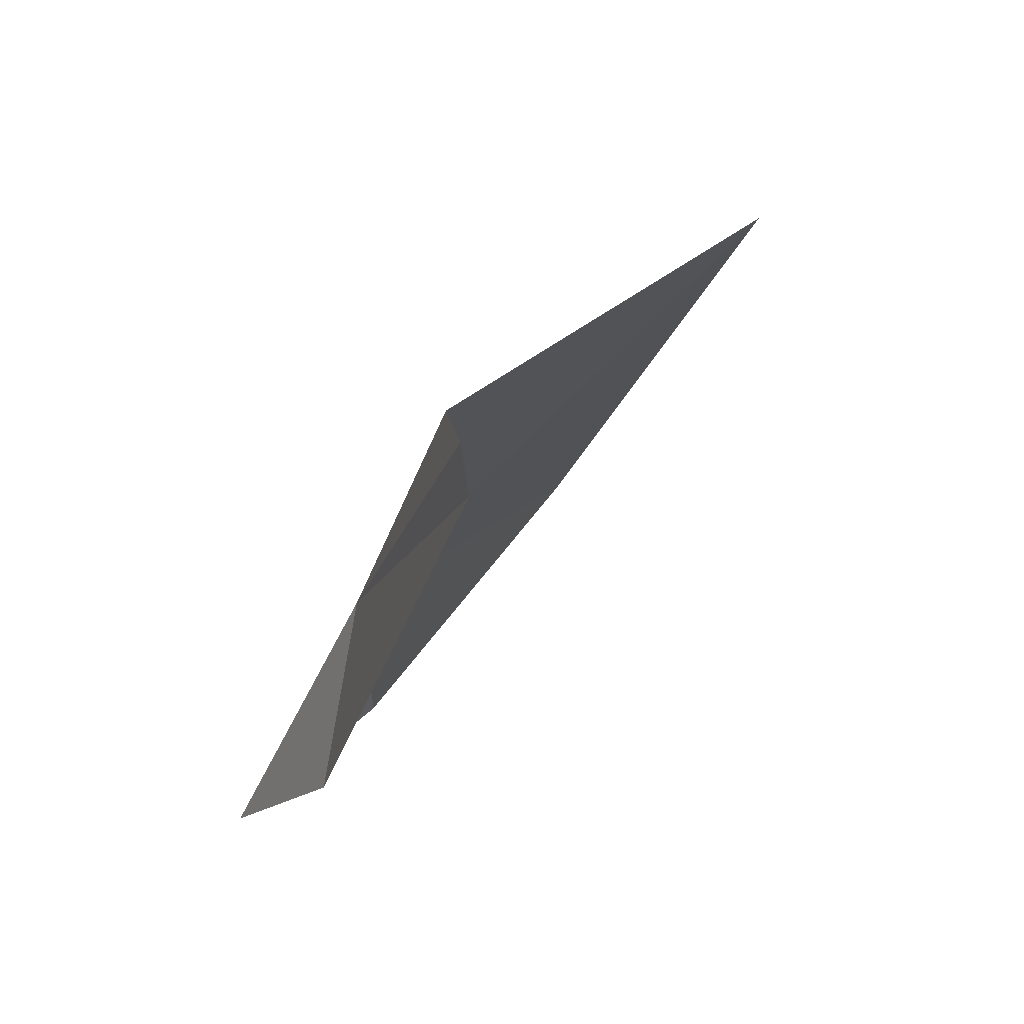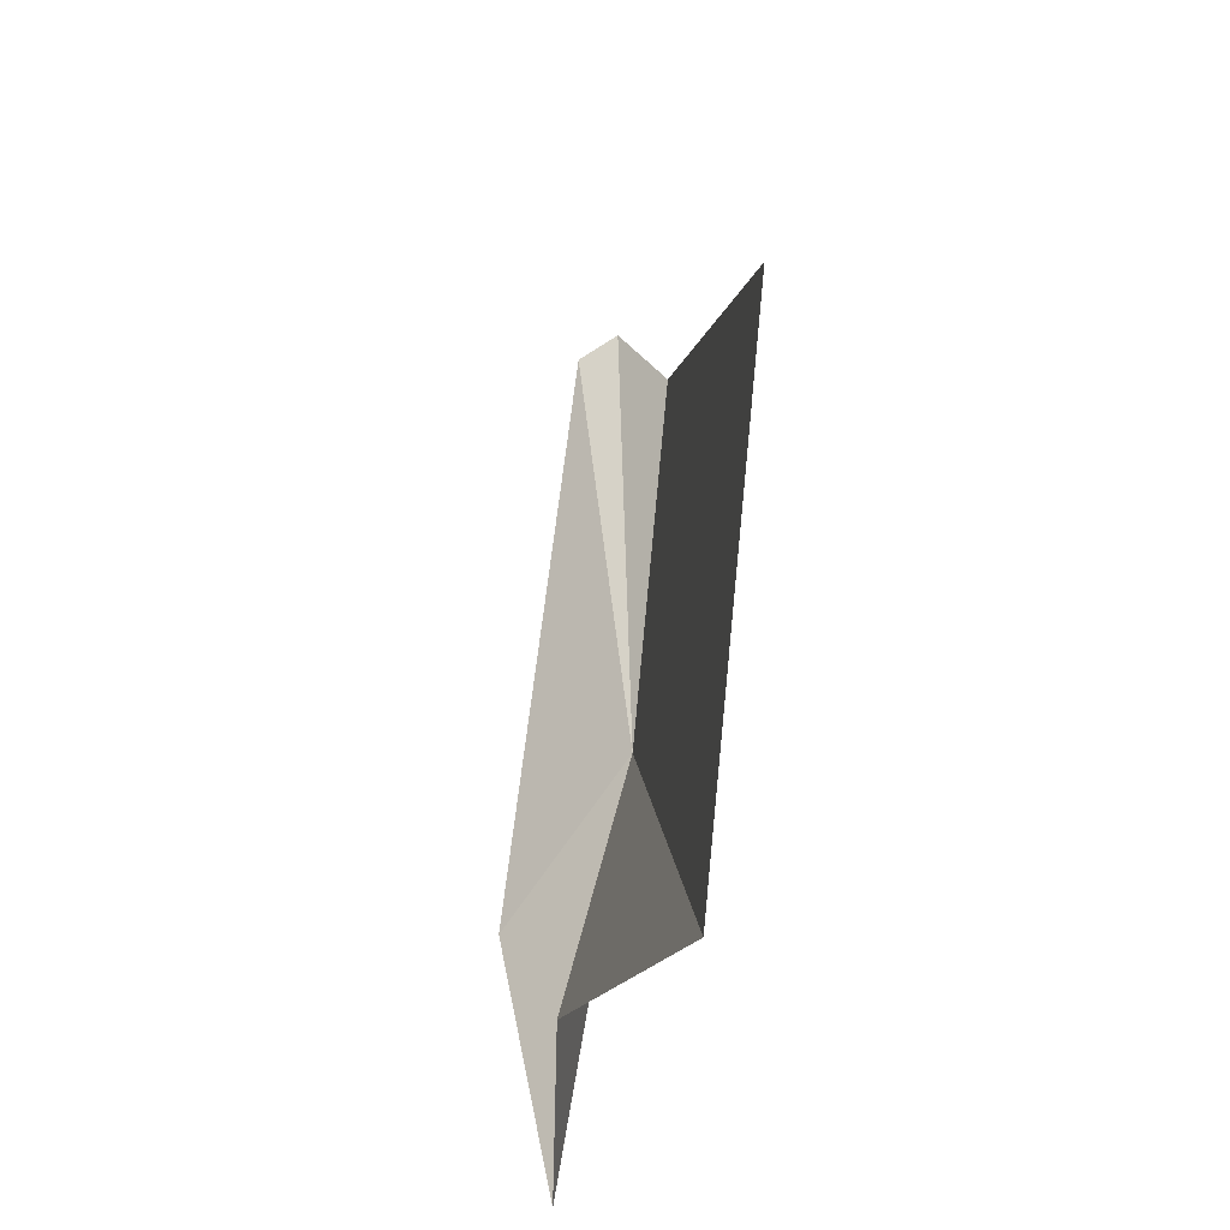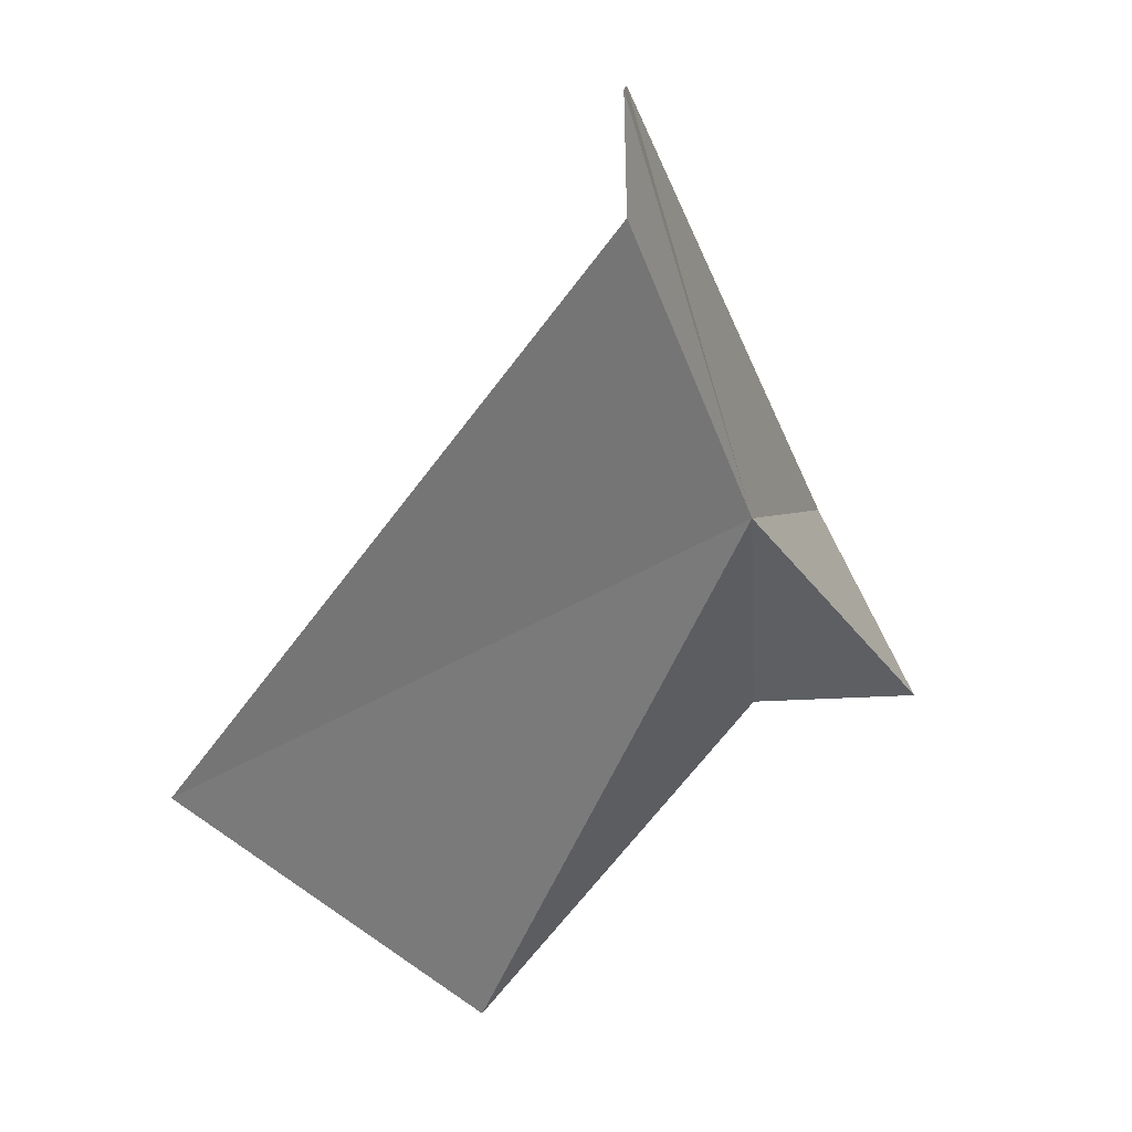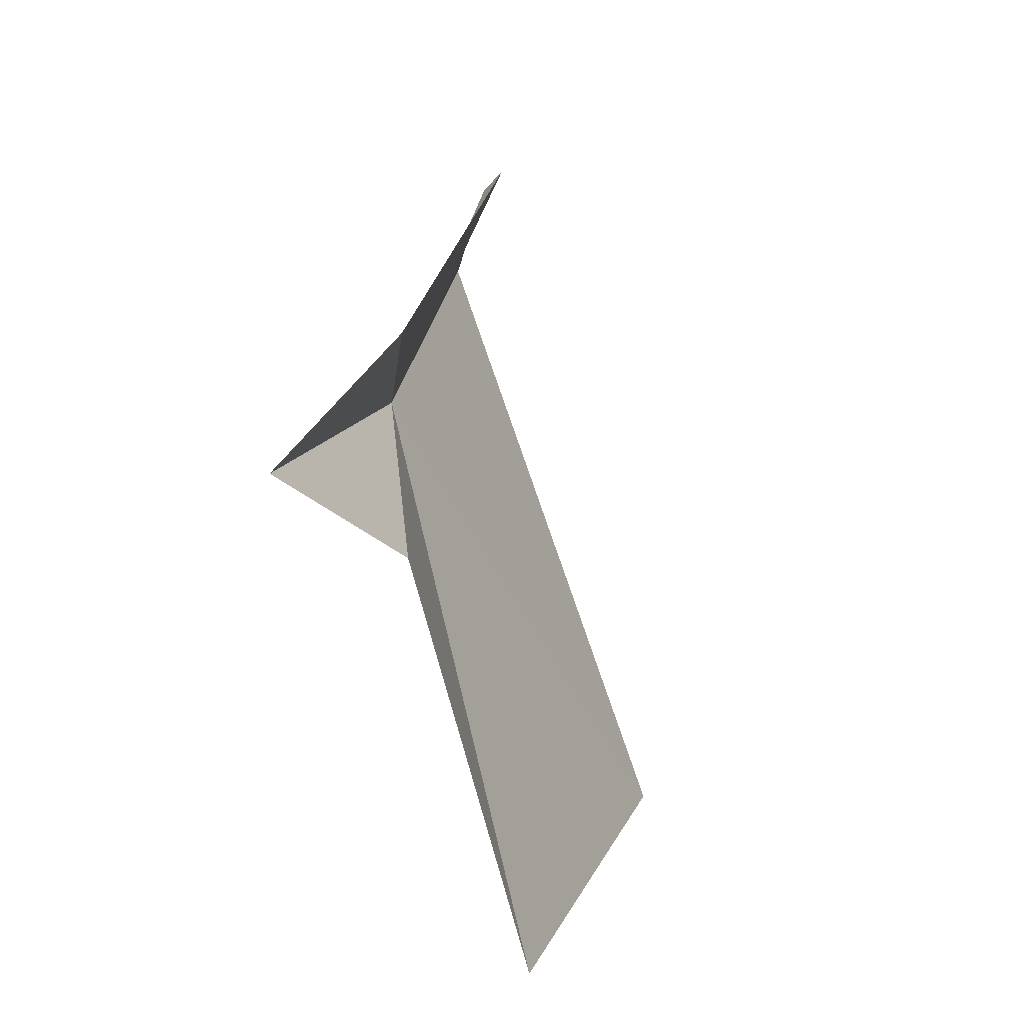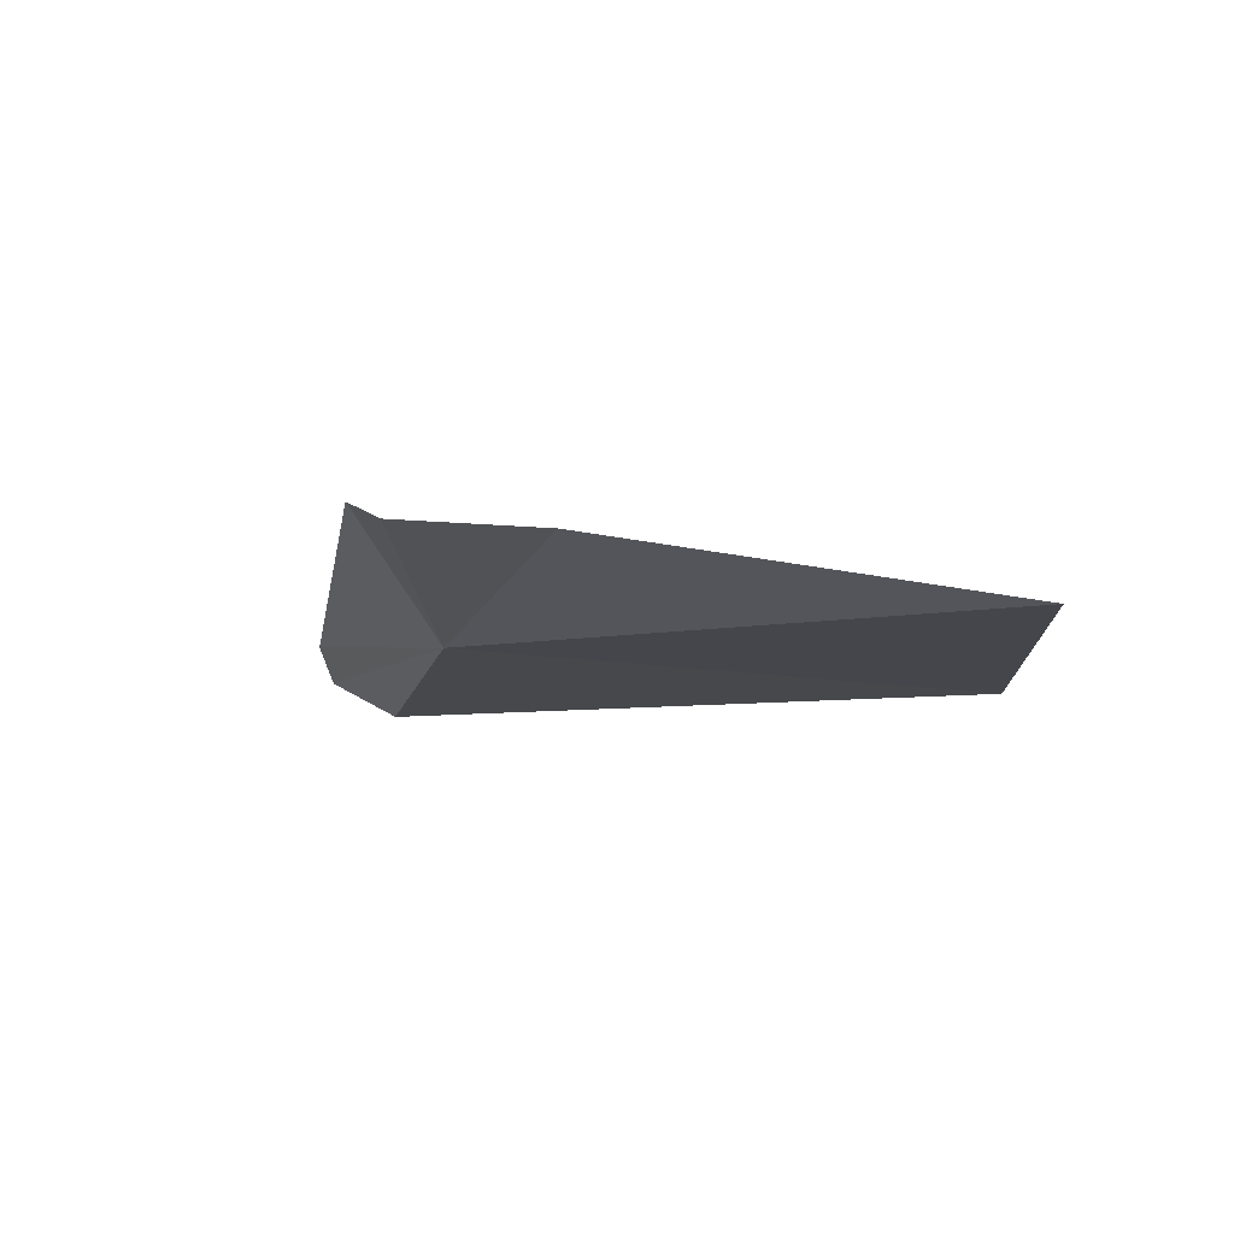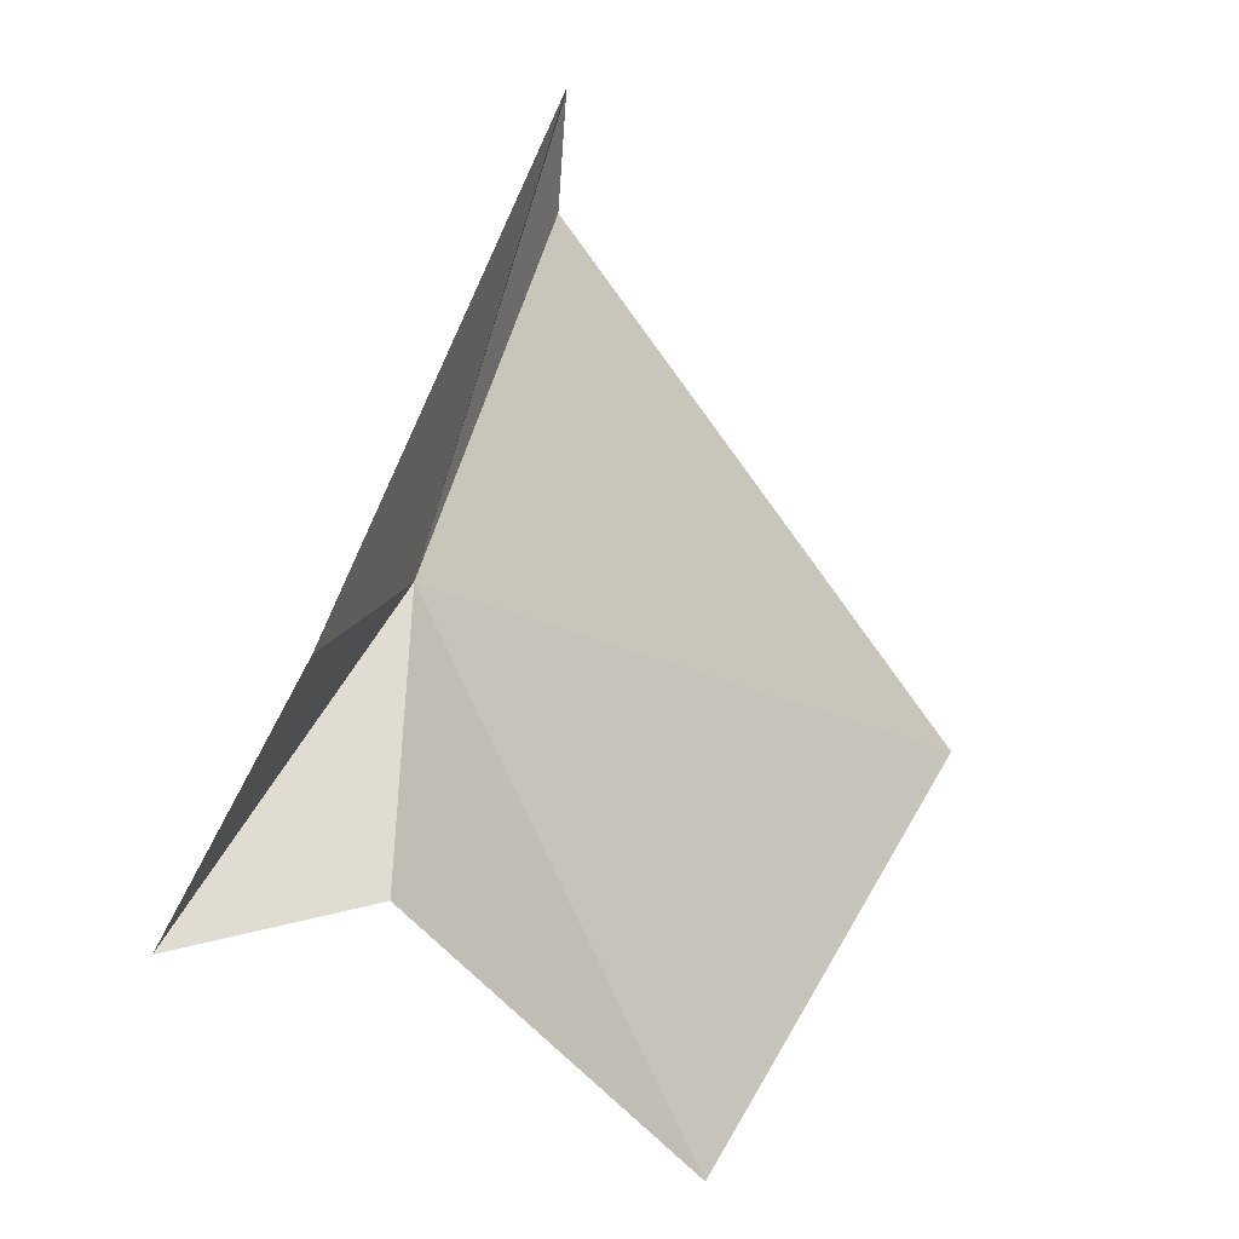
<metadata>
{"format":"obj","ext":"obj","renderer":"f3d","projection":"perspective","resolution":1024,"background":"white","views":[{"elev":79.4,"azim":-45.3,"up":"+Y"},{"elev":-47.7,"azim":81.2,"up":"+Y"},{"elev":33.7,"azim":148.6,"up":"+Y"},{"elev":-42.9,"azim":-63.5,"up":"+Y"},{"elev":-9.9,"azim":-34.4,"up":"+Z"},{"elev":-11.9,"azim":-36.9,"up":"+Y"}]}
</metadata>
<code>
v 12.73 -225 0.3688
v 11.01 -233.5 2.164
v 22.27 -240.2 0.3618
v 31.75 -227.6 0.2927
v 17.53 -213.8 0.005349
v 4.955 -235.1 1.405
v 15.98 -211.3 2.525
v 16.77 -210.8 1.412
v 7.853 -228 3.485
f 1 3 2
f 1 4 3
f 1 5 4
f 1 2 6
f 1 7 8
f 1 6 9
f 1 8 5
f 1 9 7

</code>
